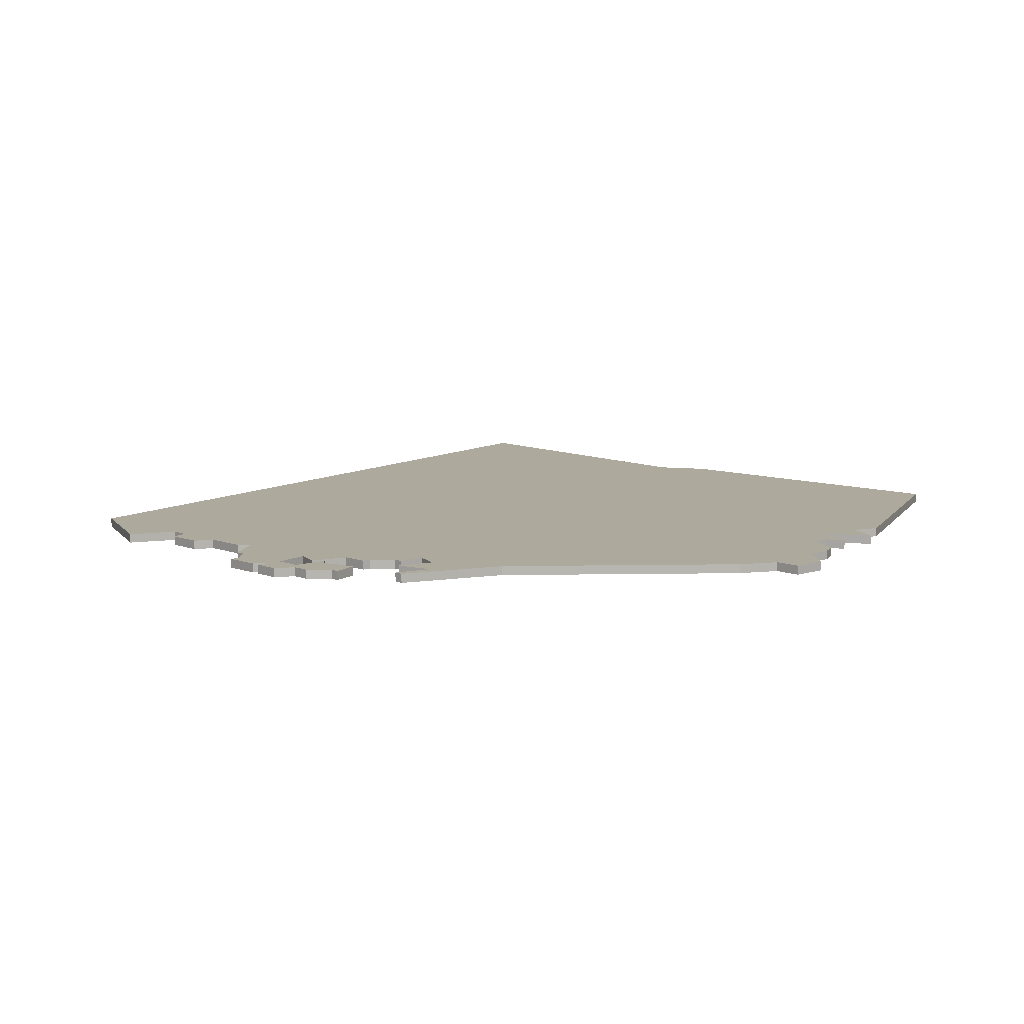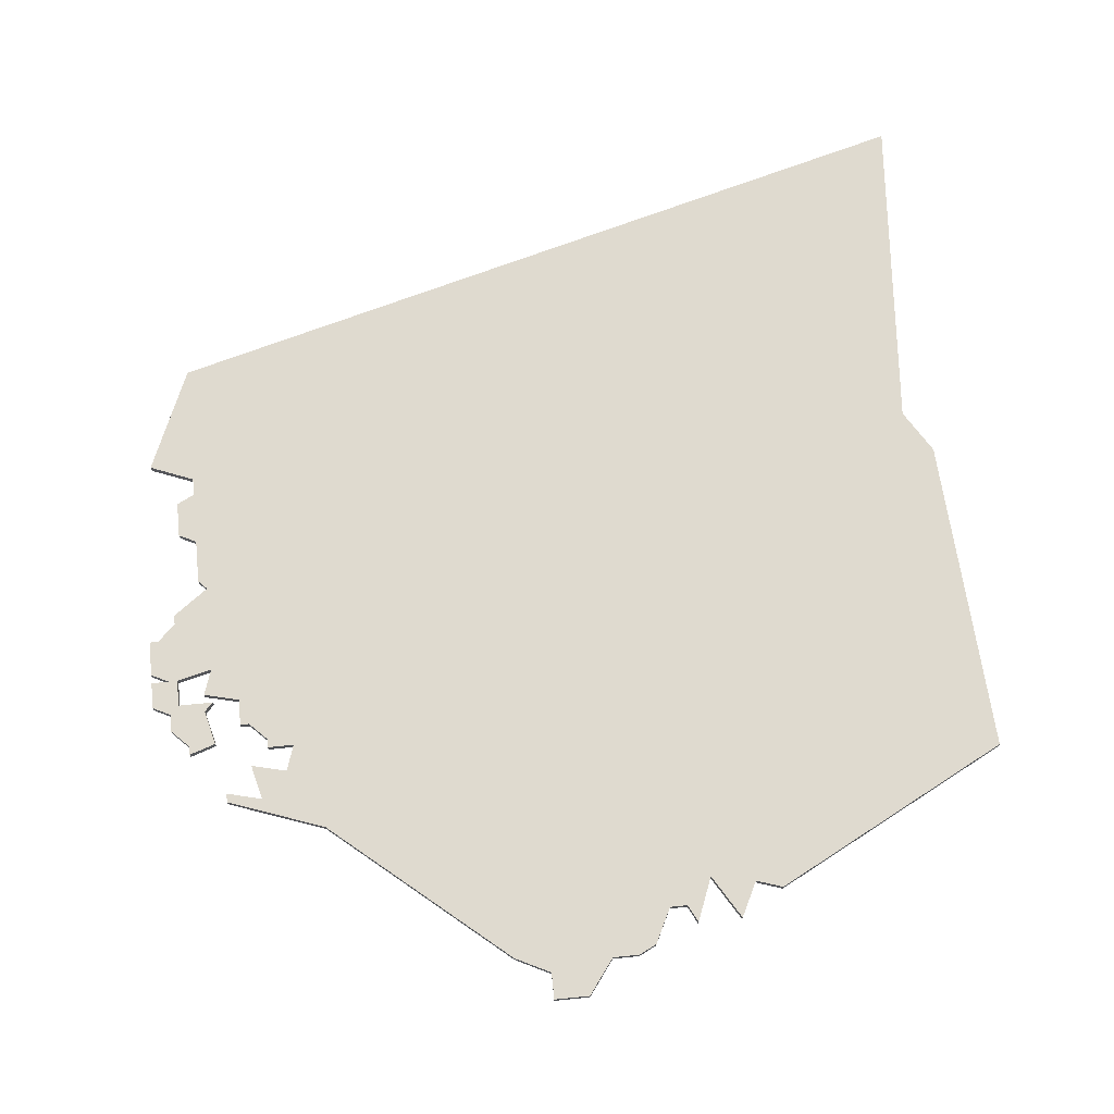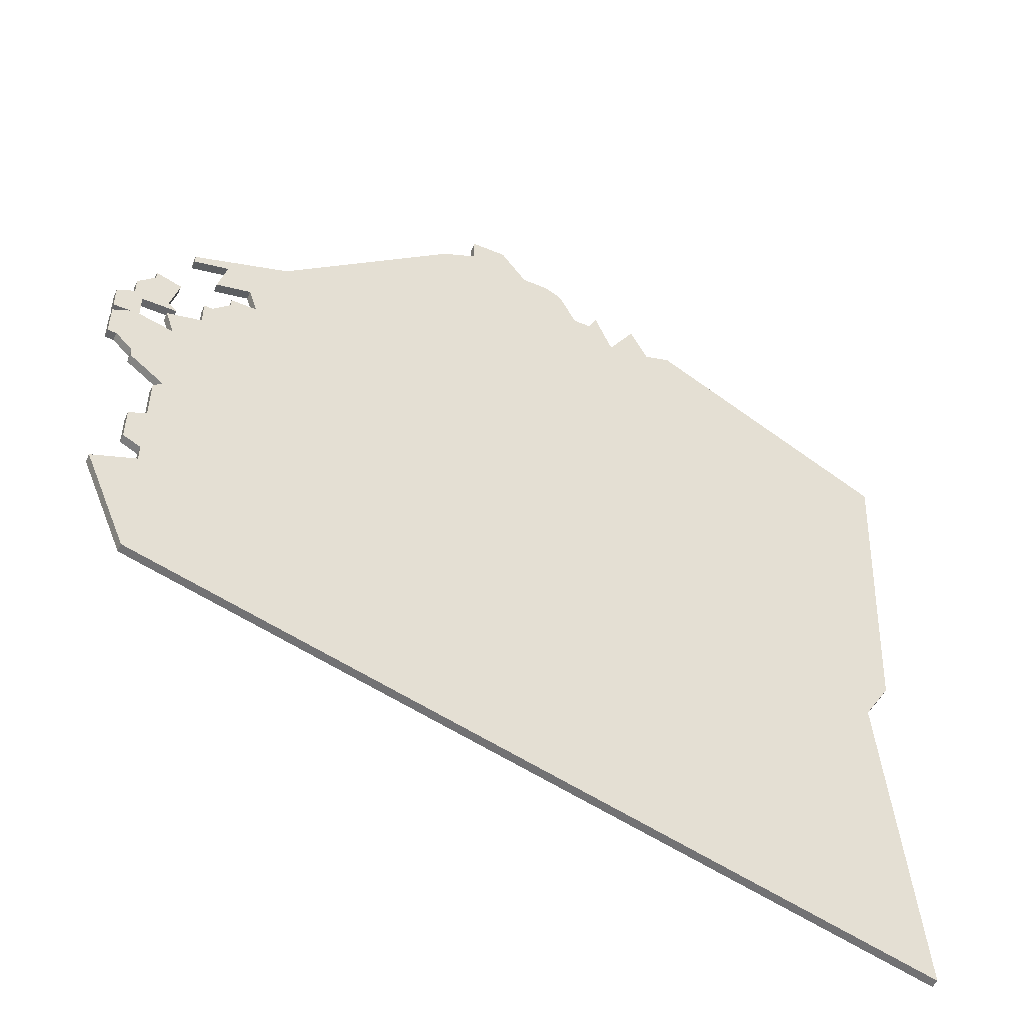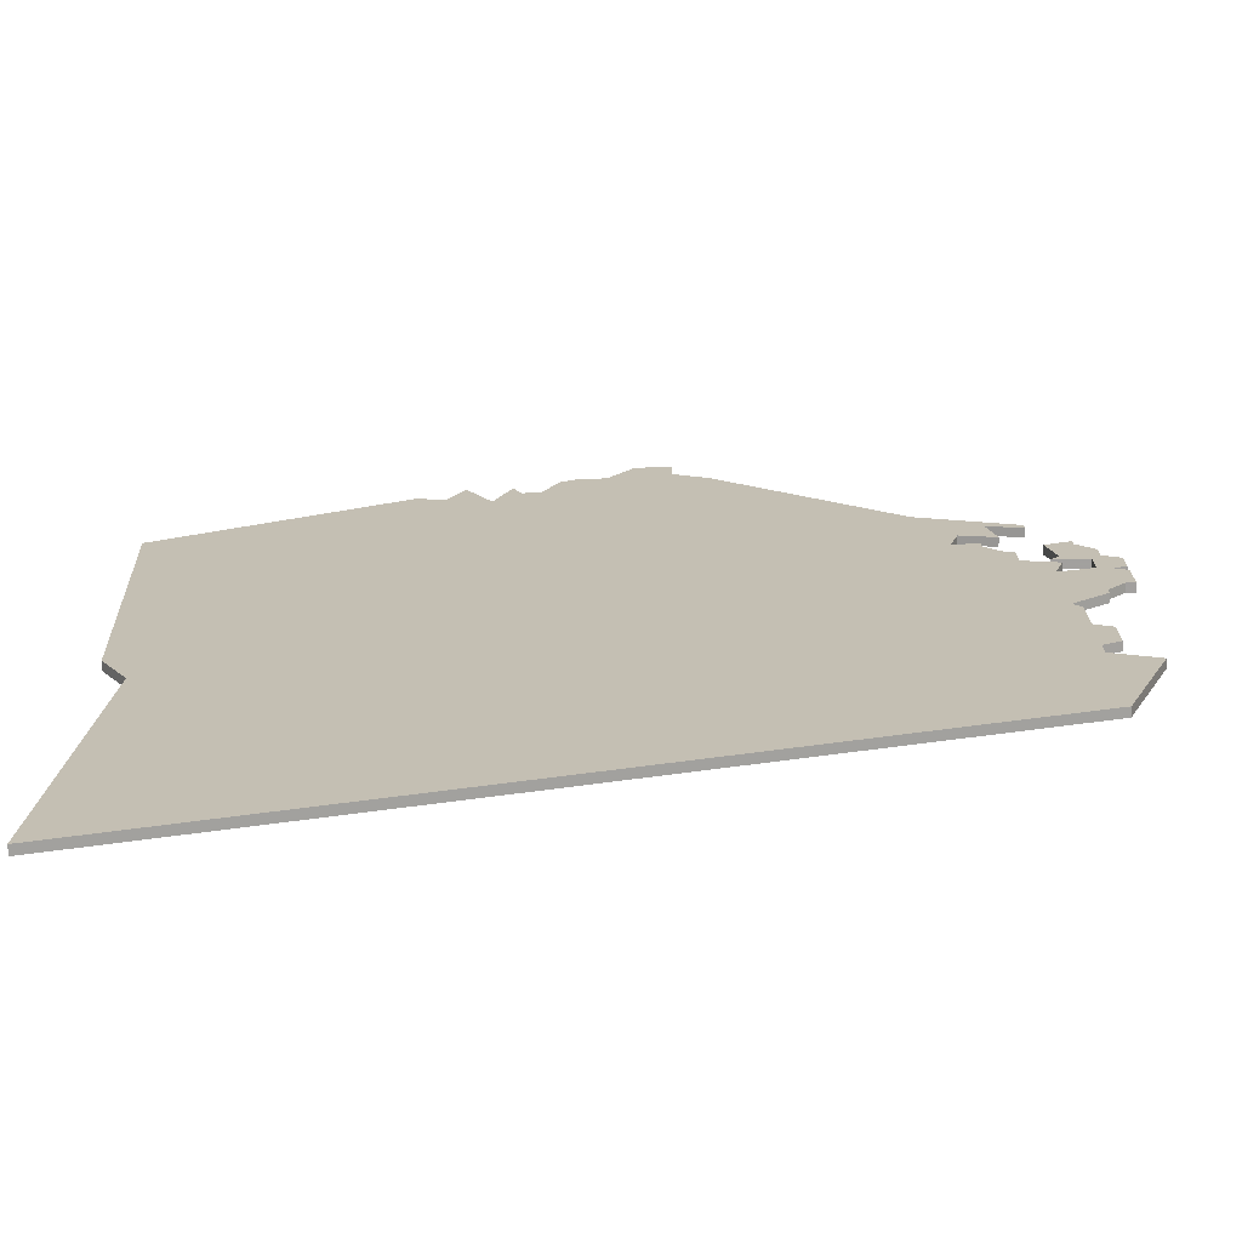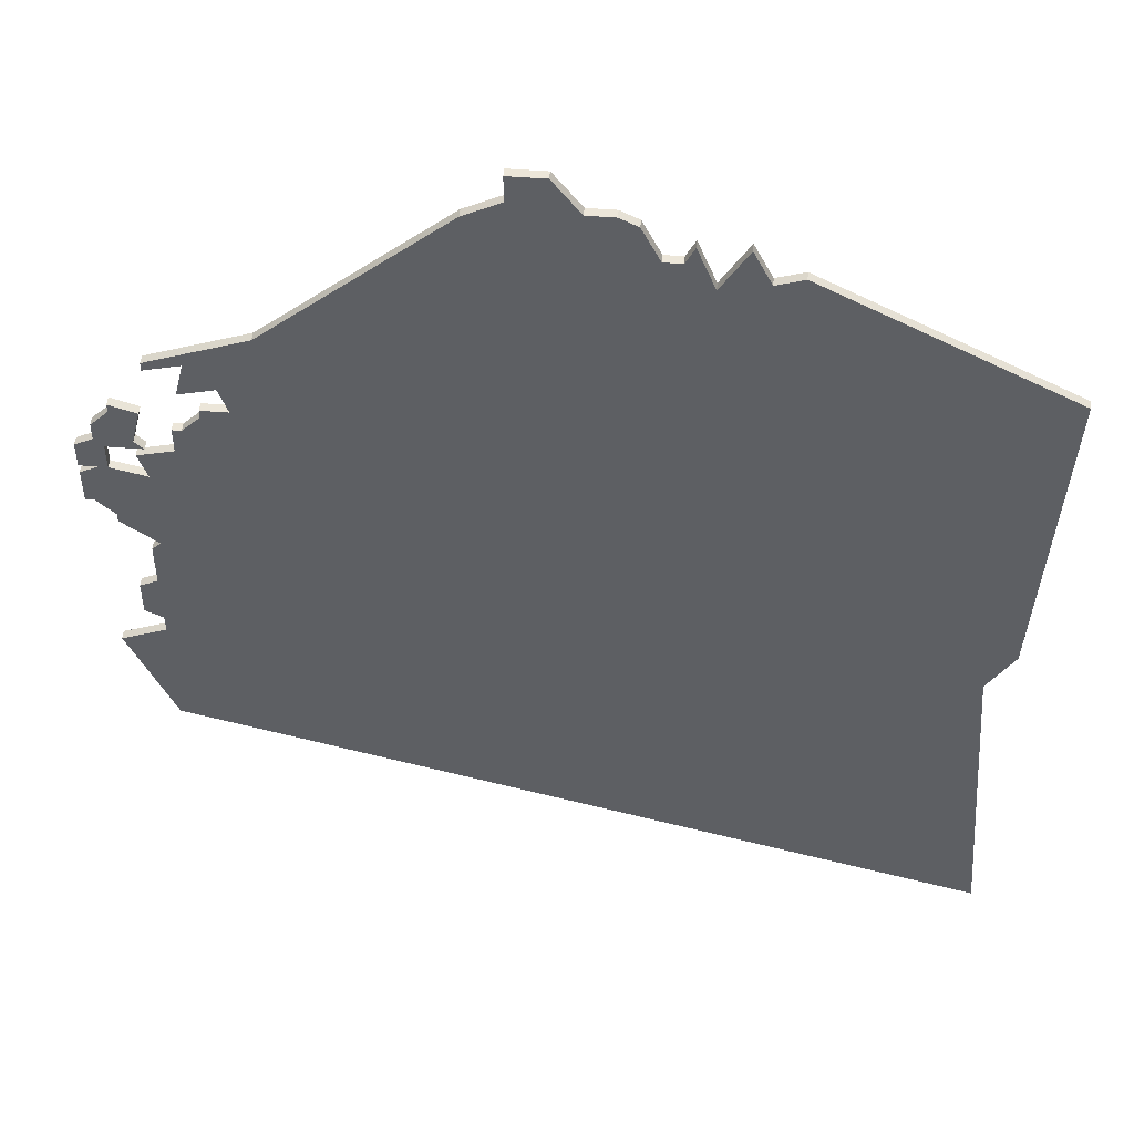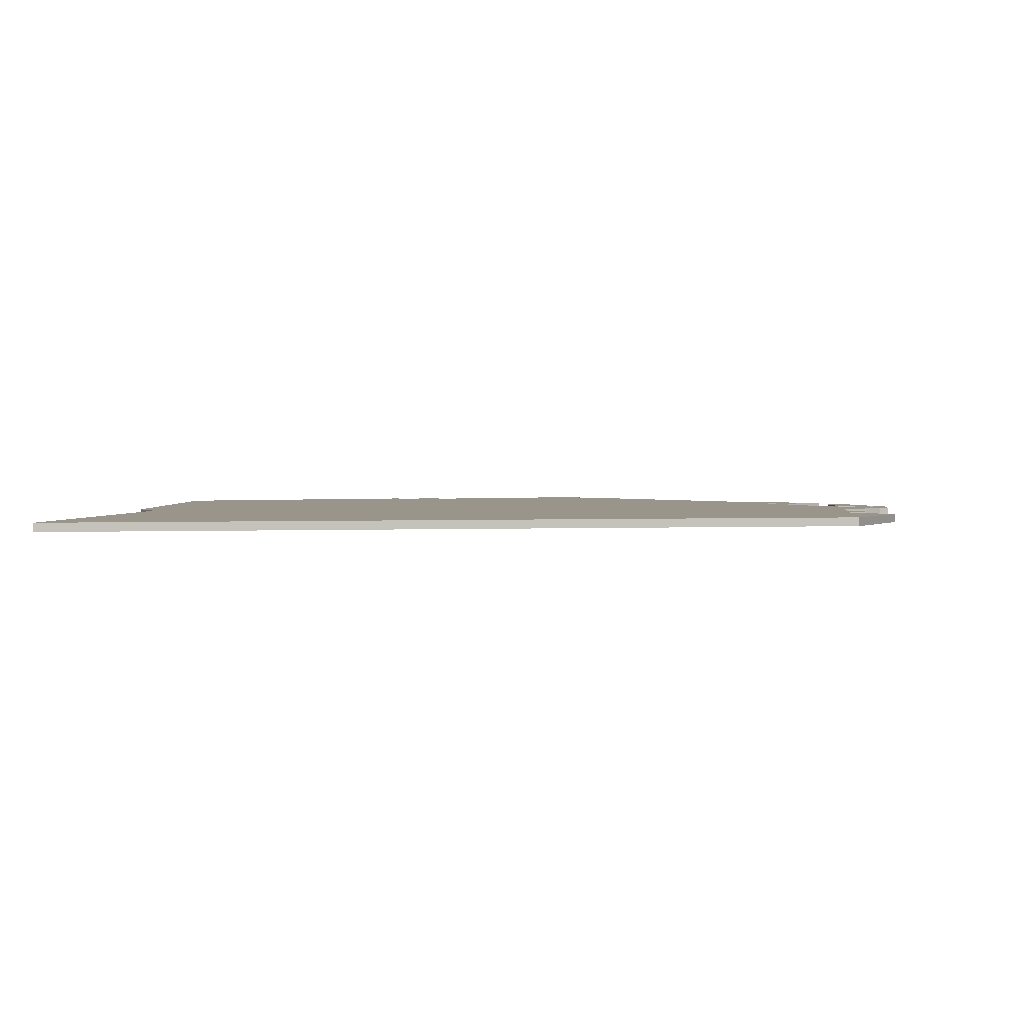
<metadata>
{"format":"obj","ext":"obj","renderer":"f3d","projection":"perspective","resolution":1024,"background":"white","views":[{"elev":8.8,"azim":137.0,"up":"+Z"},{"elev":70.6,"azim":174.3,"up":"+Z"},{"elev":-51.8,"azim":155.6,"up":"+Y"},{"elev":-71.9,"azim":1.6,"up":"+Y"},{"elev":49.4,"azim":-174.9,"up":"+Y"},{"elev":2.0,"azim":5.4,"up":"+Z"}]}
</metadata>
<code>
v 4774 -828 0
v 4747 -842 0
v 4749 -879 0
v 4752 -884 0
v 4749 -922 0
v 4838 -898 0
v 4843 -886 0
v 4838 -884 0
v 4838 -882 0
v 4840 -881 0
v 4840 -877 0
v 4838 -876 0
v 4838 -871 0
v 4837 -870 0
v 4841 -867 0
v 4841 -866 0
v 4843 -864 0
v 4844 -864 0
v 4844 -860 0
v 4842 -859 0
v 4844 -859 0
v 4844 -856 0
v 4842 -855 0
v 4842 -853 0
v 4840 -851 0
v 4840 -850 0
v 4837 -851 0
v 4838 -855 0
v 4837 -856 0
v 4841 -856 0
v 4841 -859 0
v 4837 -860 0
v 4838 -857 0
v 4834 -856 0
v 4834 -853 0
v 4833 -853 0
v 4831 -851 0
v 4831 -850 0
v 4828 -850 0
v 4829 -847 0
v 4833 -848 0
v 4832 -844 0
v 4836 -845 0
v 4836 -844 0
v 4825 -840 0
v 4805 -823 0
v 4801 -821 0
v 4801 -818 0
v 4797 -818 0
v 4794 -822 0
v 4791 -822 0
v 4789 -823 0
v 4787 -827 0
v 4785 -827 0
v 4784 -825 0
v 4782 -830 0
v 4779 -825 0
v 4777 -829 0
v 4774 -828 1
v 4747 -842 1
v 4749 -879 1
v 4752 -884 1
v 4749 -922 1
v 4838 -898 1
v 4843 -886 1
v 4838 -884 1
v 4838 -882 1
v 4840 -881 1
v 4840 -877 1
v 4838 -876 1
v 4838 -871 1
v 4837 -870 1
v 4841 -867 1
v 4841 -866 1
v 4843 -864 1
v 4844 -864 1
v 4844 -860 1
v 4842 -859 1
v 4844 -859 1
v 4844 -856 1
v 4842 -855 1
v 4842 -853 1
v 4840 -851 1
v 4840 -850 1
v 4837 -851 1
v 4838 -855 1
v 4837 -856 1
v 4841 -856 1
v 4841 -859 1
v 4837 -860 1
v 4838 -857 1
v 4834 -856 1
v 4834 -853 1
v 4833 -853 1
v 4831 -851 1
v 4831 -850 1
v 4828 -850 1
v 4829 -847 1
v 4833 -848 1
v 4832 -844 1
v 4836 -845 1
v 4836 -844 1
v 4825 -840 1
v 4805 -823 1
v 4801 -821 1
v 4801 -818 1
v 4797 -818 1
v 4794 -822 1
v 4791 -822 1
v 4789 -823 1
v 4787 -827 1
v 4785 -827 1
v 4784 -825 1
v 4782 -830 1
v 4779 -825 1
v 4777 -829 1
f 2 1 58
f 4 3 2
f 6 5 4
f 8 7 6
f 11 10 9
f 14 13 12
f 16 15 14
f 19 18 17
f 22 21 20
f 25 24 23
f 27 26 25
f 30 29 28
f 34 33 32
f 36 35 34
f 39 38 37
f 42 41 40
f 44 43 42
f 47 46 45
f 49 48 47
f 52 51 50
f 56 55 54
f 58 57 56
f 4 2 58
f 8 6 4
f 12 11 9
f 19 17 16
f 23 22 20
f 27 25 23
f 30 28 27
f 37 36 34
f 45 44 42
f 49 47 45
f 53 52 50
f 56 54 53
f 4 58 56
f 9 8 4
f 14 12 9
f 19 16 14
f 30 27 23
f 39 37 34
f 45 42 40
f 50 49 45
f 4 56 53
f 14 9 4
f 20 19 14
f 30 23 20
f 39 34 32
f 45 40 39
f 53 50 45
f 14 4 53
f 31 30 20
f 53 45 39
f 31 20 14
f 53 39 32
f 32 31 14
f 14 53 32
f 116 59 60
f 60 61 62
f 62 63 64
f 64 65 66
f 67 68 69
f 70 71 72
f 72 73 74
f 75 76 77
f 78 79 80
f 81 82 83
f 83 84 85
f 86 87 88
f 90 91 92
f 92 93 94
f 95 96 97
f 98 99 100
f 100 101 102
f 103 104 105
f 105 106 107
f 108 109 110
f 112 113 114
f 114 115 116
f 116 60 62
f 62 64 66
f 67 69 70
f 74 75 77
f 78 80 81
f 81 83 85
f 85 86 88
f 92 94 95
f 100 102 103
f 103 105 107
f 108 110 111
f 111 112 114
f 114 116 62
f 62 66 67
f 67 70 72
f 72 74 77
f 81 85 88
f 92 95 97
f 98 100 103
f 103 107 108
f 111 114 62
f 62 67 72
f 72 77 78
f 78 81 88
f 90 92 97
f 97 98 103
f 103 108 111
f 111 62 72
f 78 88 89
f 97 103 111
f 72 78 89
f 90 97 111
f 72 89 90
f 90 111 72
f 60 59 2
f 2 59 1
f 61 60 3
f 3 60 2
f 62 61 4
f 4 61 3
f 63 62 5
f 5 62 4
f 64 63 6
f 6 63 5
f 65 64 7
f 7 64 6
f 66 65 8
f 8 65 7
f 67 66 9
f 9 66 8
f 68 67 10
f 10 67 9
f 69 68 11
f 11 68 10
f 70 69 12
f 12 69 11
f 71 70 13
f 13 70 12
f 72 71 14
f 14 71 13
f 73 72 15
f 15 72 14
f 74 73 16
f 16 73 15
f 75 74 17
f 17 74 16
f 76 75 18
f 18 75 17
f 77 76 19
f 19 76 18
f 78 77 20
f 20 77 19
f 79 78 21
f 21 78 20
f 80 79 22
f 22 79 21
f 81 80 23
f 23 80 22
f 82 81 24
f 24 81 23
f 83 82 25
f 25 82 24
f 84 83 26
f 26 83 25
f 85 84 27
f 27 84 26
f 86 85 28
f 28 85 27
f 87 86 29
f 29 86 28
f 88 87 30
f 30 87 29
f 89 88 31
f 31 88 30
f 90 89 32
f 32 89 31
f 91 90 33
f 33 90 32
f 92 91 34
f 34 91 33
f 93 92 35
f 35 92 34
f 94 93 36
f 36 93 35
f 95 94 37
f 37 94 36
f 96 95 38
f 38 95 37
f 97 96 39
f 39 96 38
f 98 97 40
f 40 97 39
f 99 98 41
f 41 98 40
f 100 99 42
f 42 99 41
f 101 100 43
f 43 100 42
f 102 101 44
f 44 101 43
f 103 102 45
f 45 102 44
f 104 103 46
f 46 103 45
f 105 104 47
f 47 104 46
f 106 105 48
f 48 105 47
f 107 106 49
f 49 106 48
f 108 107 50
f 50 107 49
f 109 108 51
f 51 108 50
f 110 109 52
f 52 109 51
f 111 110 53
f 53 110 52
f 112 111 54
f 54 111 53
f 113 112 55
f 55 112 54
f 114 113 56
f 56 113 55
f 115 114 57
f 57 114 56
f 59 116 1
f 1 116 58
f 116 115 58
f 58 115 57

</code>
